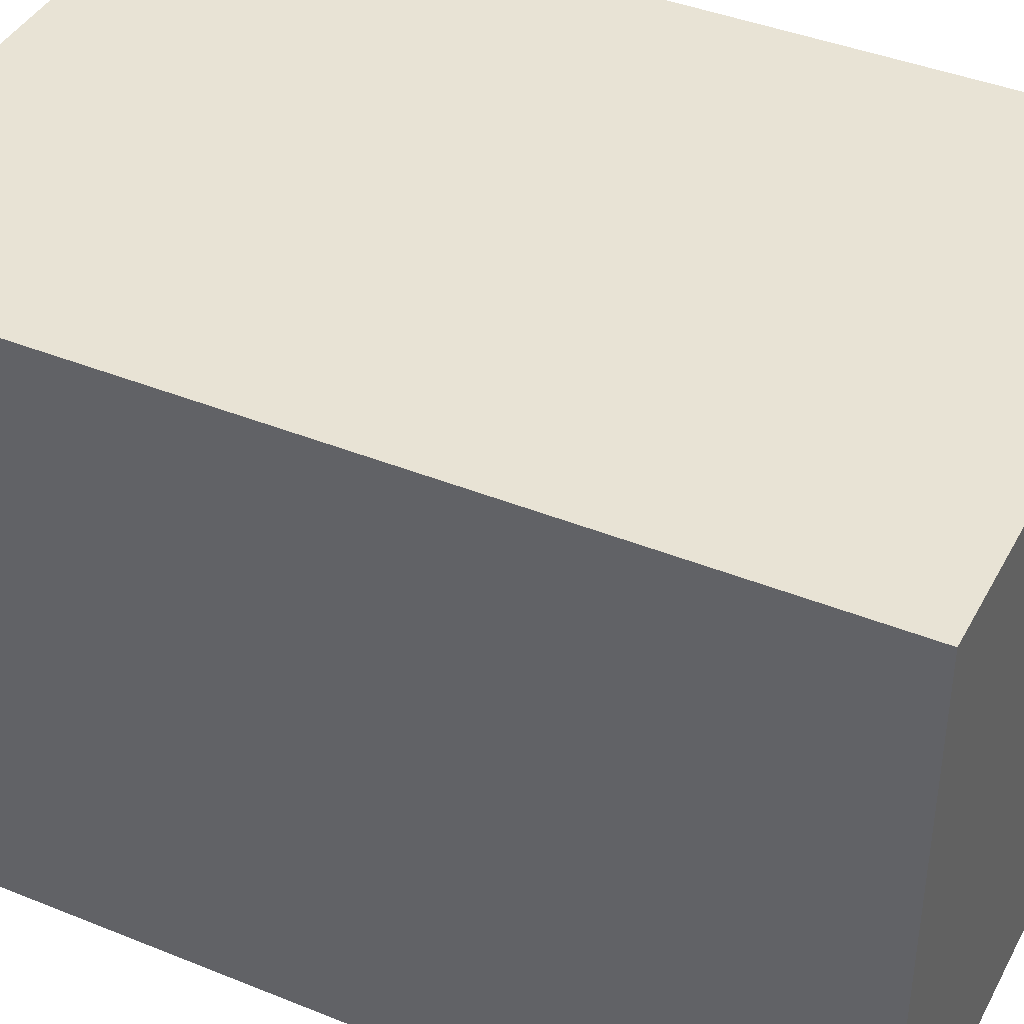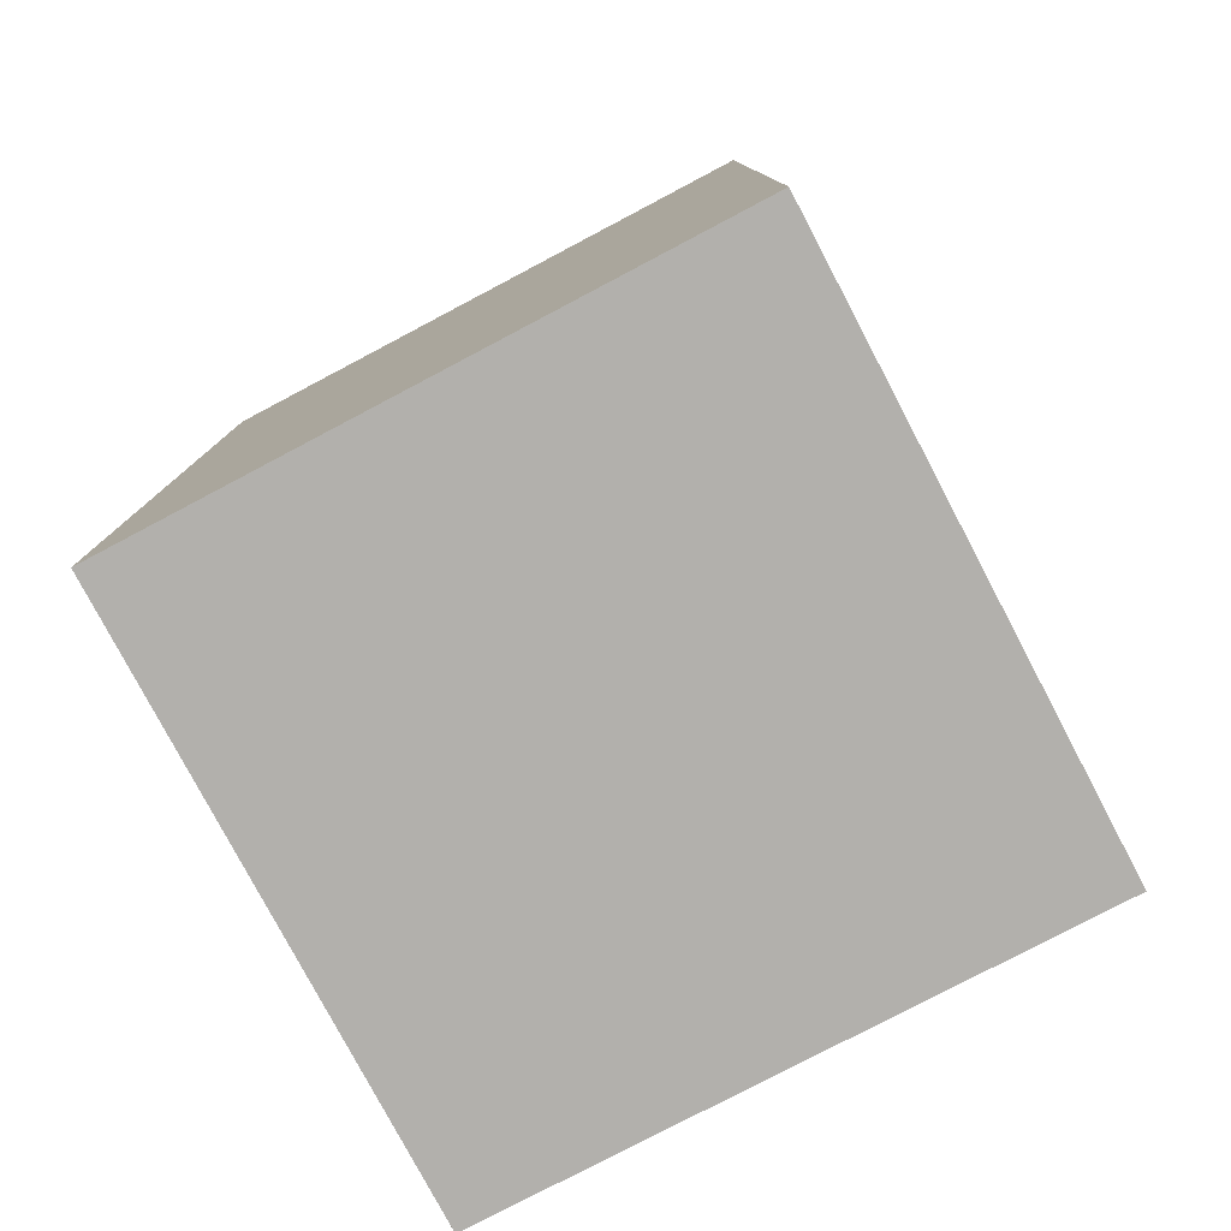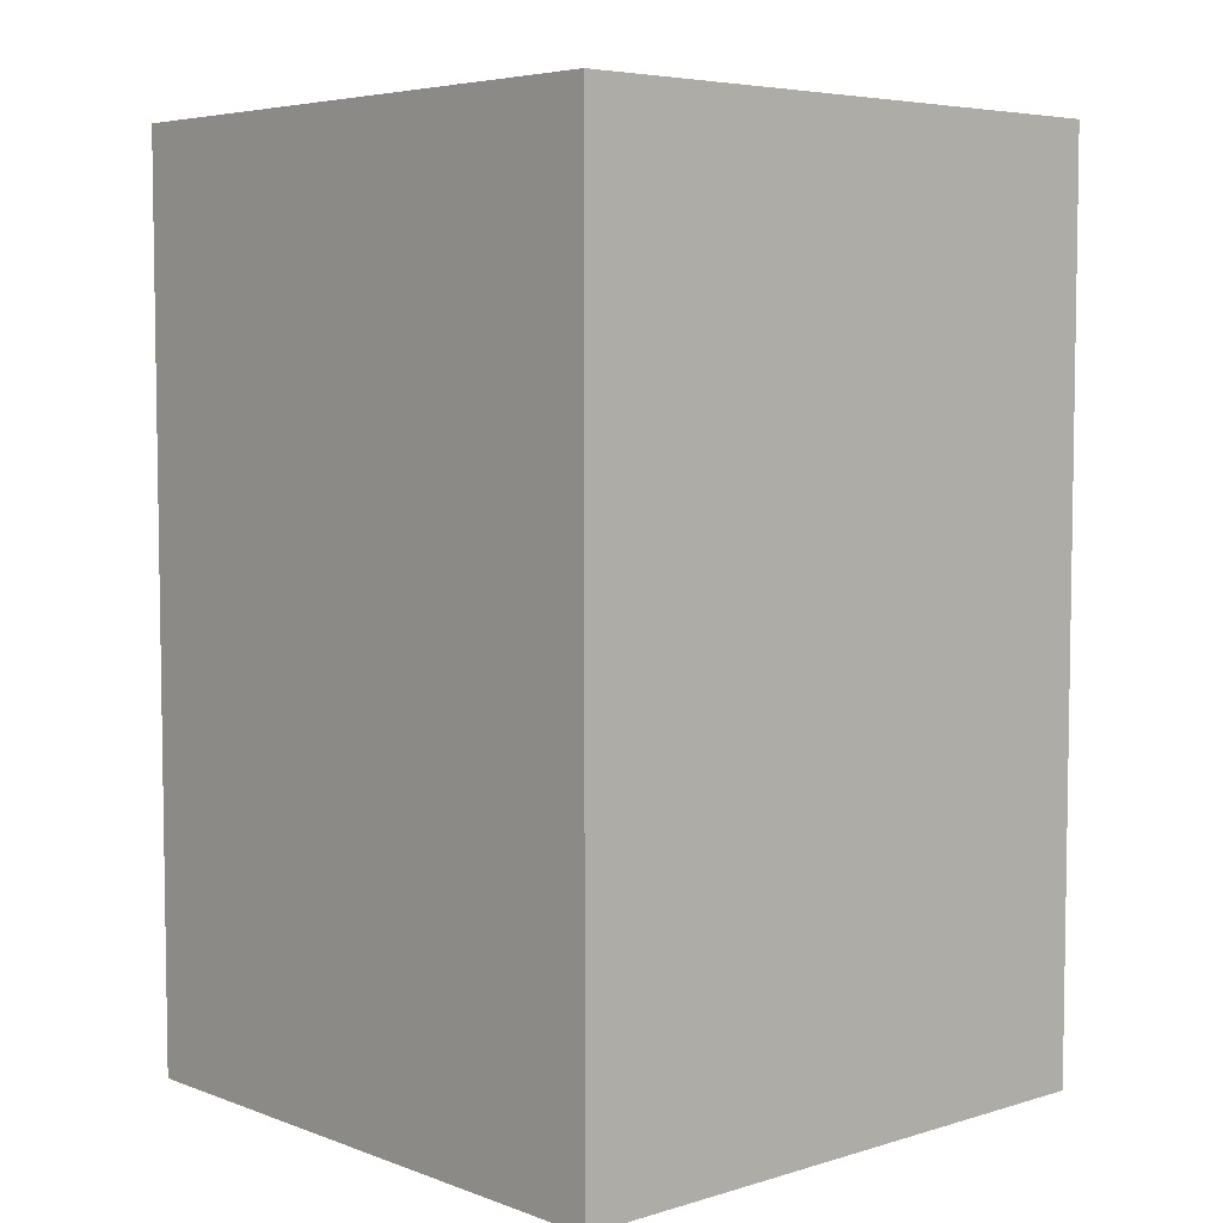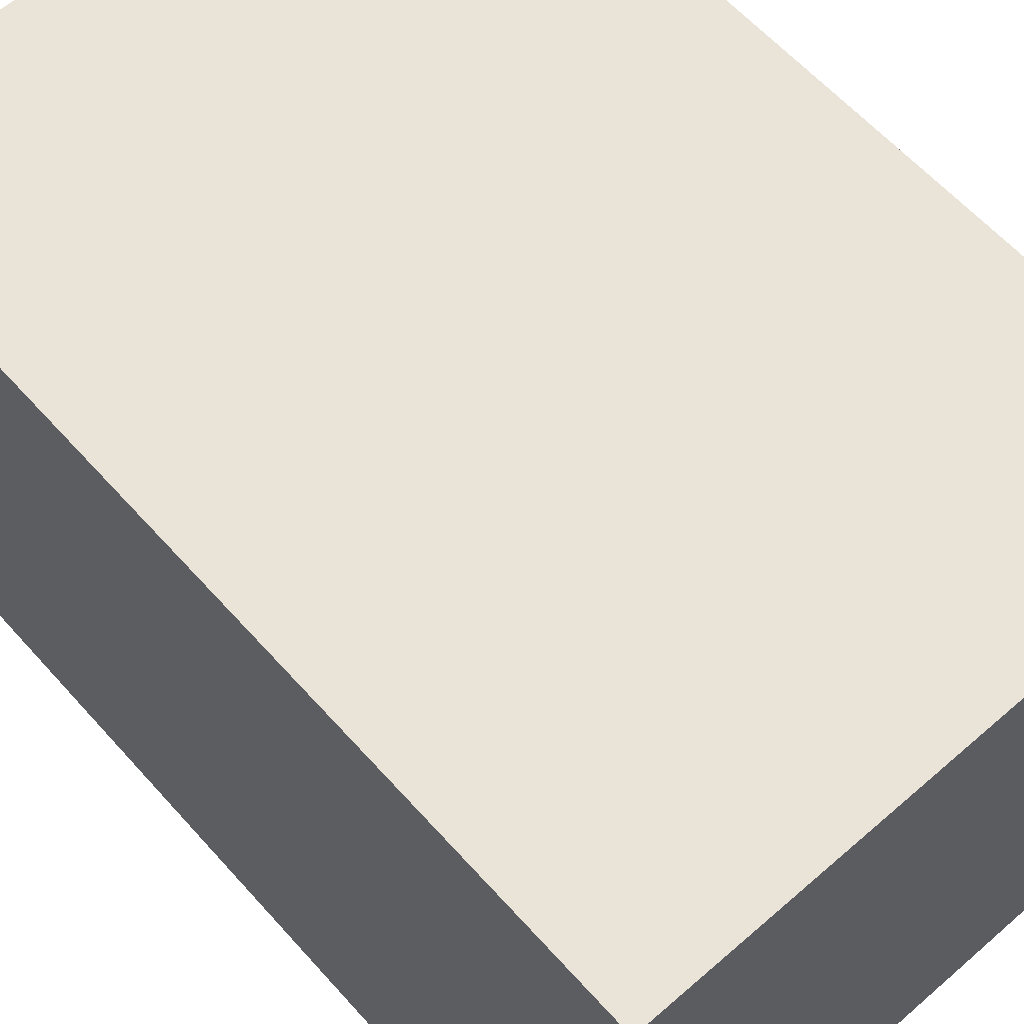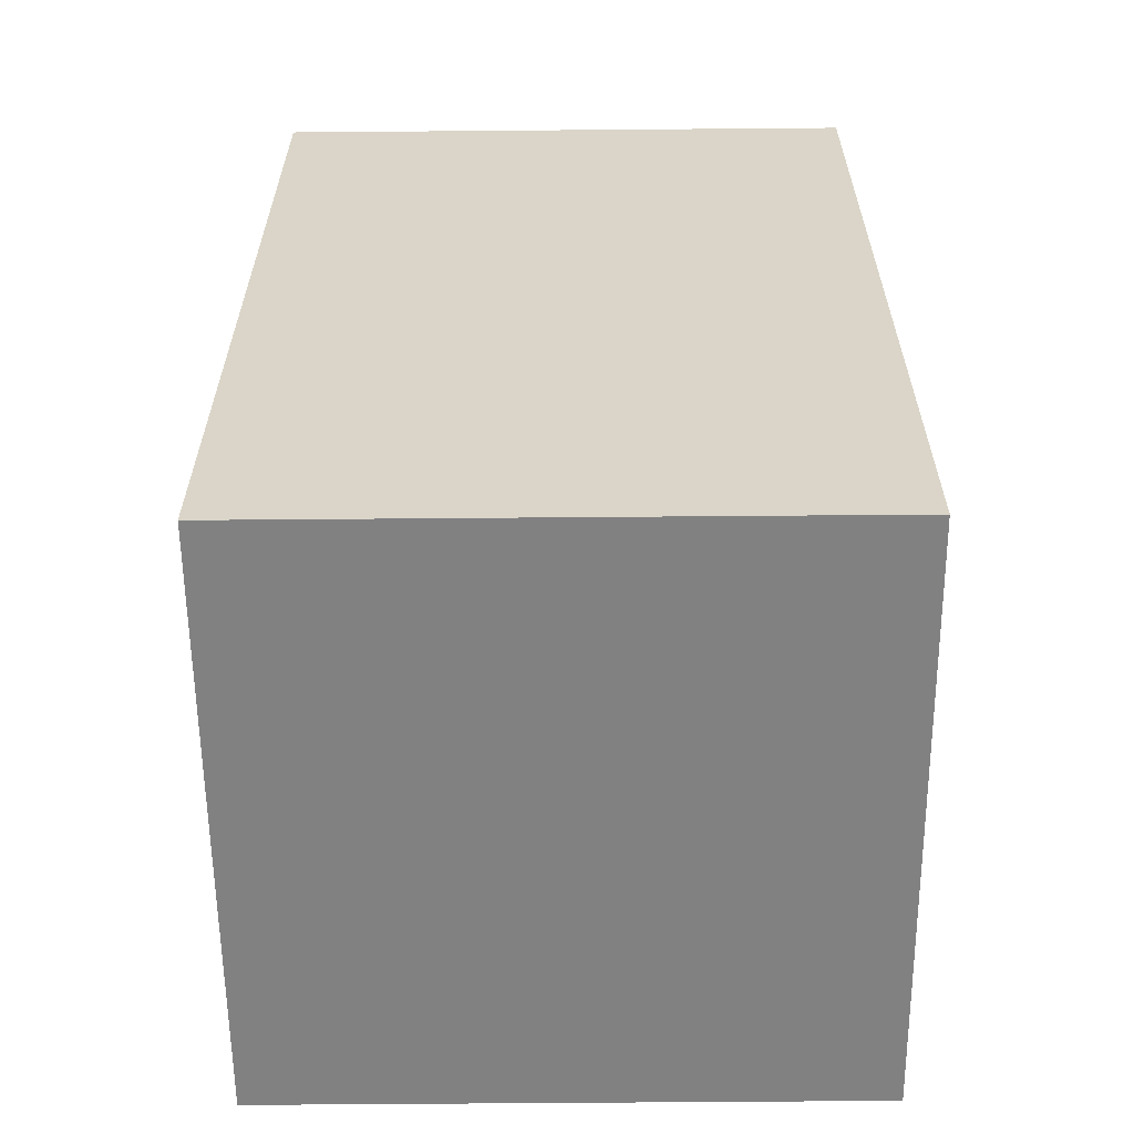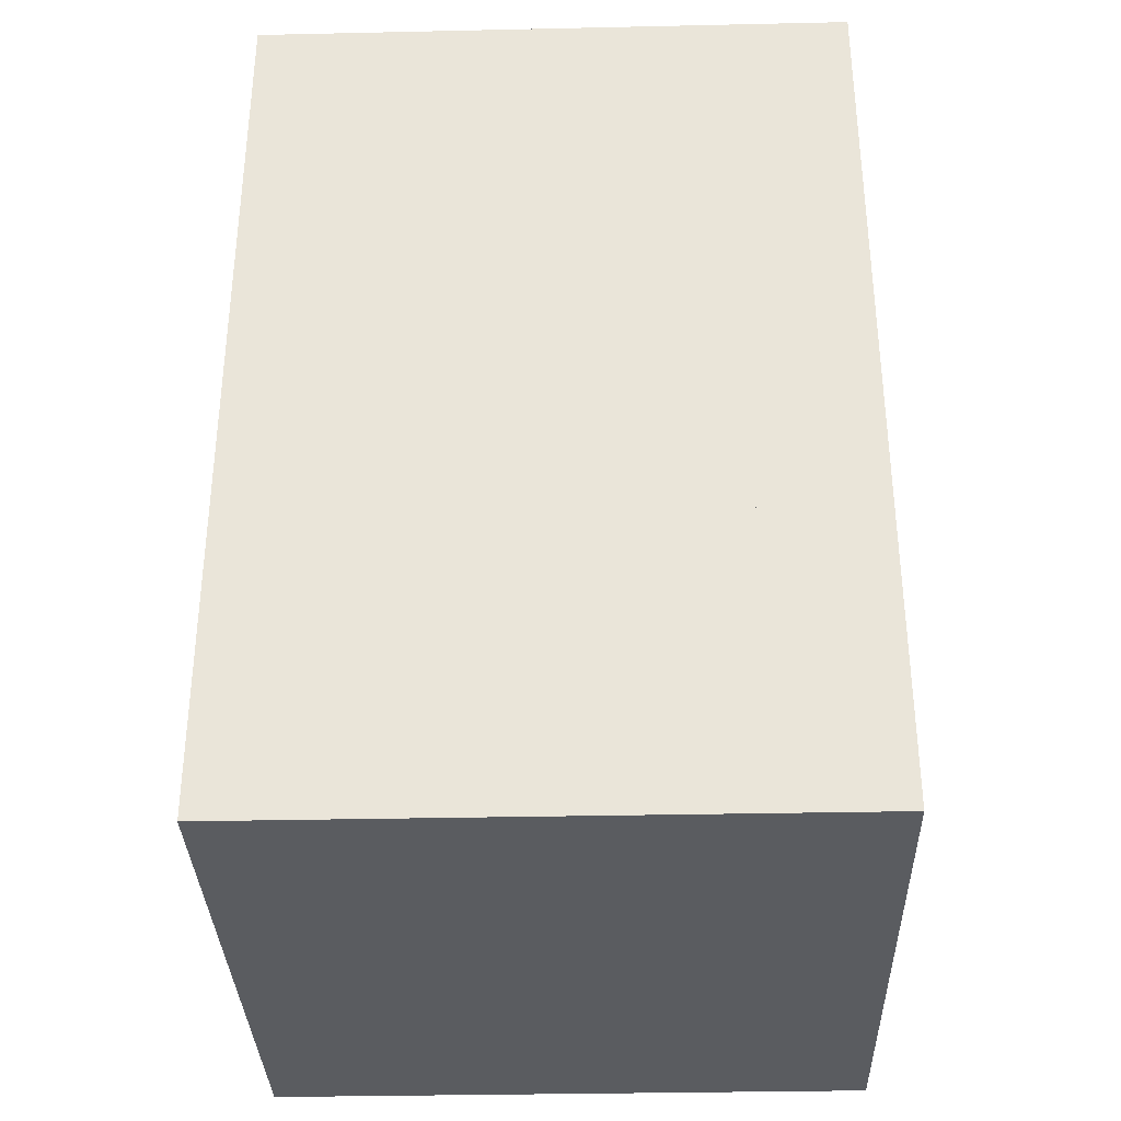
<metadata>
{"format":"obj","ext":"obj","renderer":"f3d","projection":"perspective","resolution":1024,"background":"white","views":[{"elev":41.2,"azim":-63.8,"up":"+Z"},{"elev":-78.8,"azim":-152.2,"up":"+Y"},{"elev":5.5,"azim":-132.2,"up":"+Y"},{"elev":61.2,"azim":-41.6,"up":"+Z"},{"elev":-60.4,"azim":-89.5,"up":"+Y"},{"elev":-34.0,"azim":1.7,"up":"+Y"}]}
</metadata>
<code>
o Cube.002_Cube.004
v 0.004 -0.05 -0.011
v 0.004 0.05 -0.011
v -0.006 -0.05 0.002
v -0.006 0.05 0.002
v 0.004 -0.05 0.002
v 0.004 0.05 0.002
f 3 1 5
f 4 6 2
f 6 5 1 2
f 4 2 1 3
f 4 3 5 6
o Cube.003_Cube.005
v -0.05 -0.05 0.05
v -0.05 0.05 0.05
v -0.05 -0.05 -0.05
v -0.05 0.05 -0.05
v -0.019 0.05 0.006
v -0.019 -0.05 0.006
v -0.019 -0.05 0.011
v -0.019 0.05 0.011
f 7 8 10 9
f 14 8 7 13
f 12 7 9
f 8 11 10
f 9 10 11 12
f 12 13 7
f 14 13 12 11
f 8 14 11
o Cube.004_Cube.006
v -0.05 -0.05 -0.05
v -0.05 0.05 -0.05
v -0.019 0.05 0.006
v -0.019 -0.05 0.006
v 0.008 -0.05 -0.029
v 0.008 0.05 -0.029
f 18 17 16 15
f 20 17 18 19
f 18 15 19
f 16 20 19 15
f 16 17 20
o Cube.005_Cube.007
v -0.05 -0.05 -0.05
v -0.05 0.05 -0.05
v 0.05 -0.05 -0.05
v 0.05 0.05 -0.05
v 0.008 -0.05 -0.029
v 0.008 0.05 -0.029
v 0.014 -0.05 -0.029
v 0.014 0.05 -0.029
f 21 22 24 23
f 23 25 21
f 23 27 25
f 26 22 21 25
f 26 24 22
f 28 27 23 24
f 26 28 24
f 26 25 27 28
o Cube.006_Cube.008
v 0.05 -0.05 -0.05
v 0.05 0.05 -0.05
v 0.014 -0.05 -0.029
v 0.014 0.05 -0.029
v 0.019 -0.05 0.002
v 0.019 0.05 0.002
v 0.014 -0.05 0.002
v 0.014 0.05 0.002
v 0.05 0.05 -0.025
v 0.05 -0.05 -0.025
f 34 37 30
f 31 33 35
f 34 30 32
f 37 38 29 30
f 31 38 33
f 31 29 38
f 34 33 38 37
f 29 31 32 30
f 36 35 33 34
f 34 32 36
f 36 32 31 35
o Cube.007_Cube.009
v 0.019 -0.05 0.002
v 0.019 0.05 0.002
v 0.019 -0.05 0.011
v 0.019 0.05 0.011
v 0.05 0.05 0.025
v 0.05 0.05 -0.025
v 0.05 -0.05 -0.025
v 0.05 -0.05 0.025
f 44 40 42
f 43 46 45 44
f 44 42 43
f 41 46 43 42
f 44 45 39 40
f 39 41 42 40
f 41 45 46
f 41 39 45
o Cube.008_Cube.010
v 0.05 -0.05 0.05
v 0.05 0.05 0.05
v 0.014 -0.05 0.029
v 0.014 0.05 0.029
v 0.019 -0.05 0.011
v 0.019 0.05 0.011
v 0.014 -0.05 0.011
v 0.014 0.05 0.011
v 0.025 0.05 0.05
v 0.025 -0.05 0.05
v 0.05 0.05 0.025
v 0.05 -0.05 0.025
f 48 57 52
f 48 47 58 57
f 49 51 58
f 48 52 54
f 48 50 55
f 49 56 55 50
f 55 56 47 48
f 47 56 49 58
f 52 51 53 54
f 57 58 51 52
f 49 53 51
f 48 54 50
f 49 50 54 53
o Cube.009_Cube.011
v 0.014 -0.05 0.029
v 0.014 0.05 0.029
v 0.004 -0.05 0.029
v 0.004 0.05 0.029
v 0 0.05 0.05
v 0.025 0.05 0.05
v 0 -0.05 0.05
v 0.025 -0.05 0.05
f 63 64 60 62
f 66 64 63 65
f 61 65 63 62
f 59 66 65 61
f 66 59 60 64
f 62 60 59 61
o Cube.010_Cube.012
v -0.05 -0.05 0.05
v -0.05 0.05 0.05
v 0.004 -0.05 0.011
v 0.004 0.05 0.011
v -0.019 -0.05 0.011
v -0.019 0.05 0.011
v 0.004 -0.05 0.029
v 0.004 0.05 0.029
v 0 0.05 0.05
v 0 -0.05 0.05
f 73 74 75 76
f 67 68 72 71
f 75 74 72 68
f 72 74 70
f 67 71 73 76
f 73 71 69
f 69 70 74 73
f 76 75 68 67
f 72 70 69 71
o bottom.001_Cube.013
v -0.05 -0.1 0.05
v -0.05 -0.05 0.05
v -0.05 -0.1 -0.05
v -0.05 -0.05 -0.05
v 0.05 -0.1 0.05
v 0.05 -0.05 0.05
v 0.05 -0.1 -0.05
v 0.05 -0.05 -0.05
f 77 78 80 79
f 79 80 84 83
f 83 84 82 81
f 81 82 78 77
f 79 83 81 77
f 84 80 78 82

</code>
